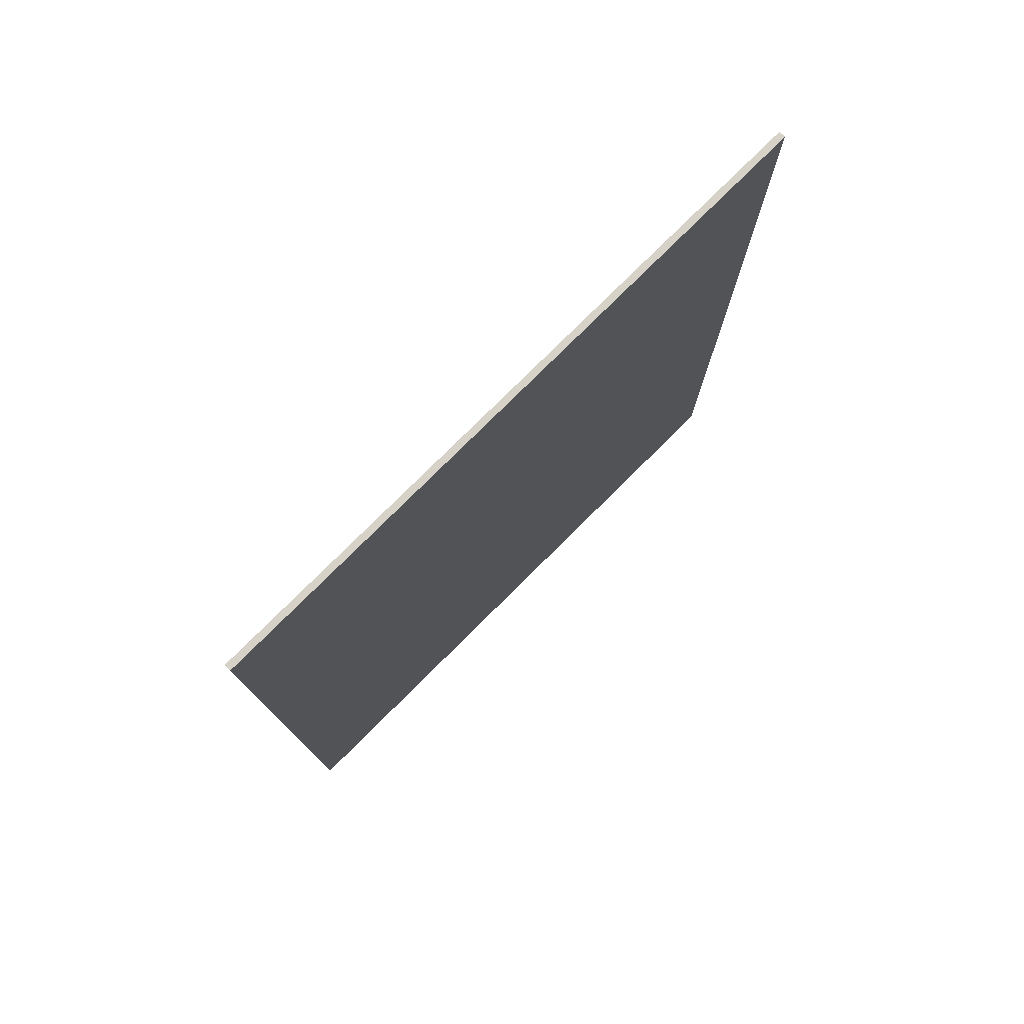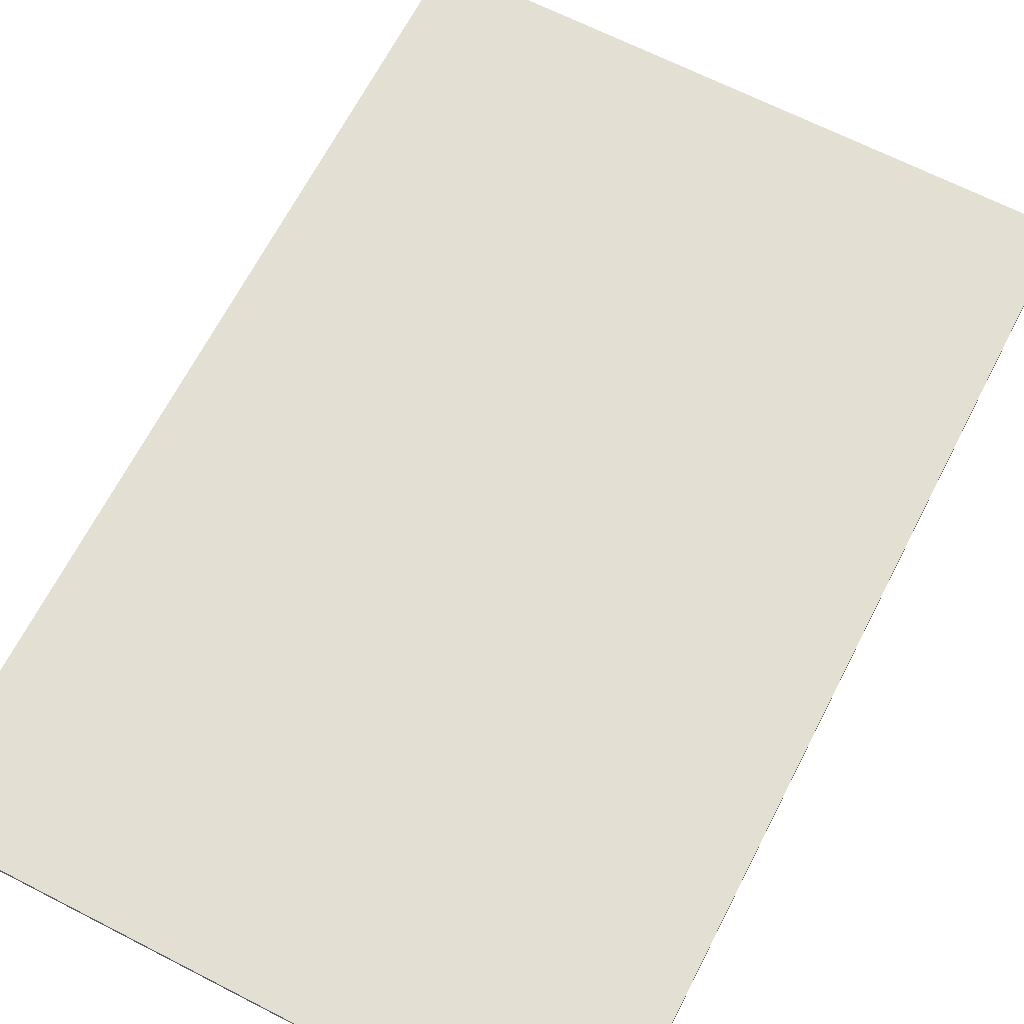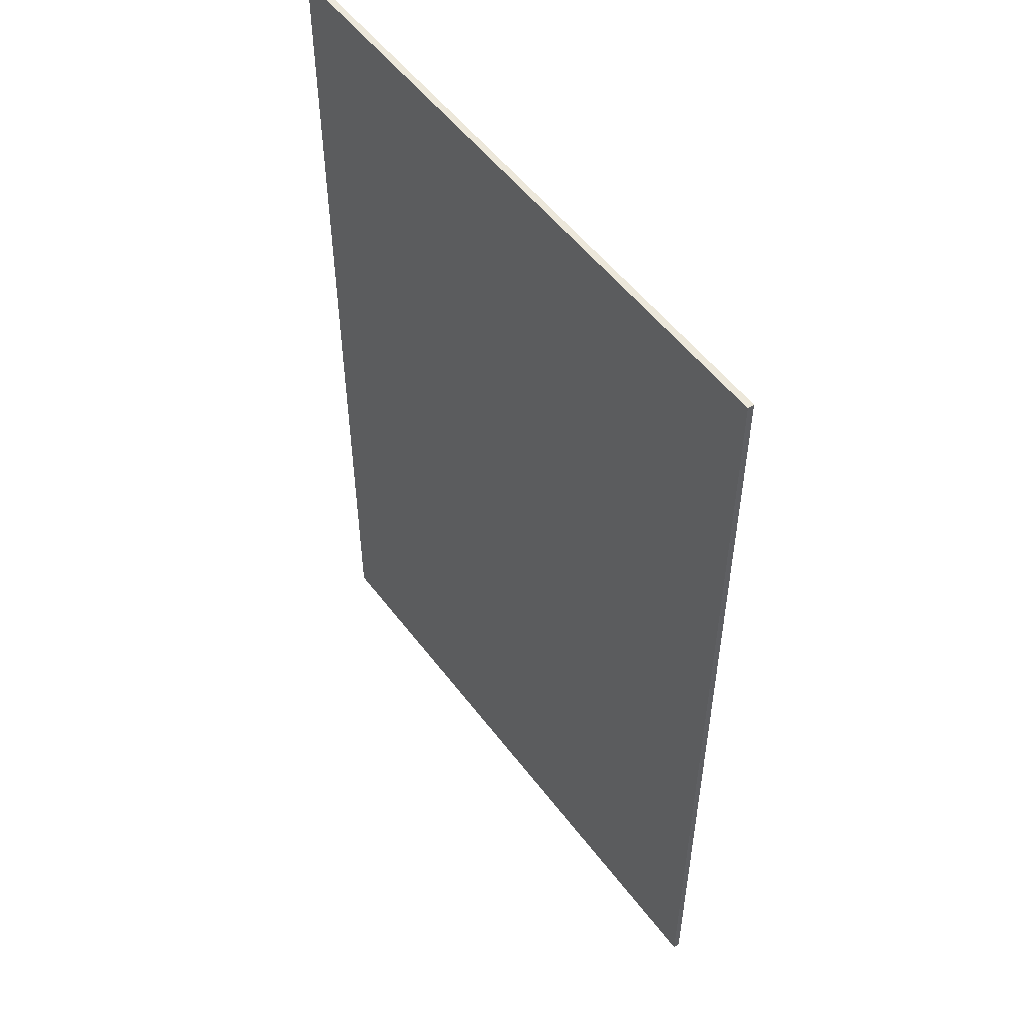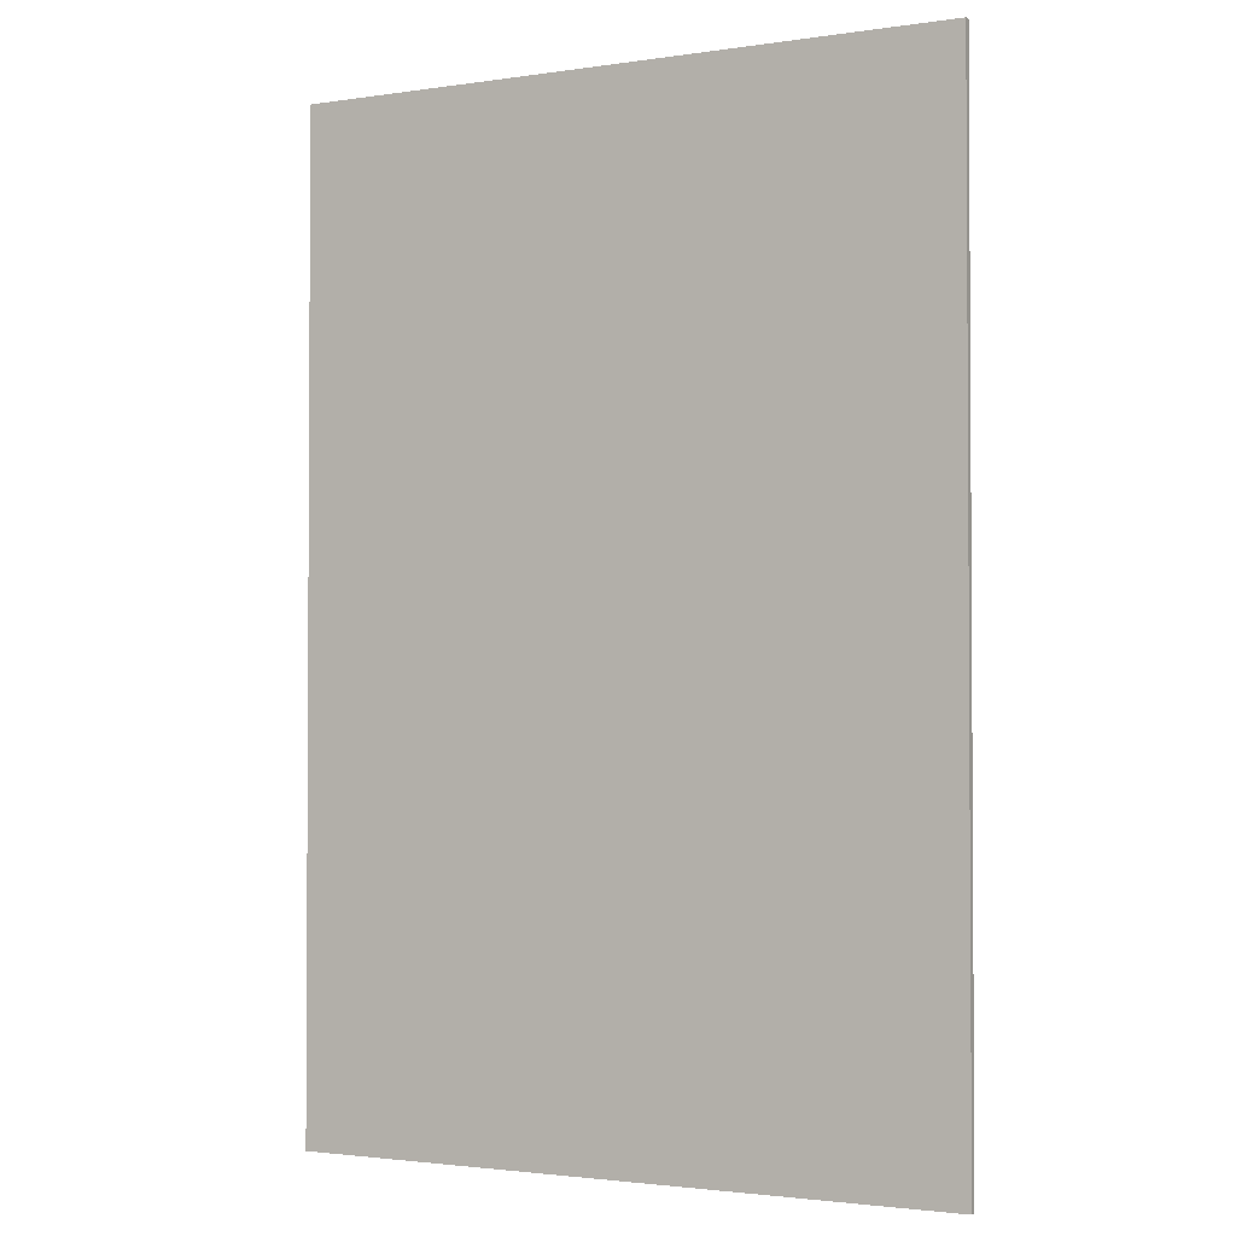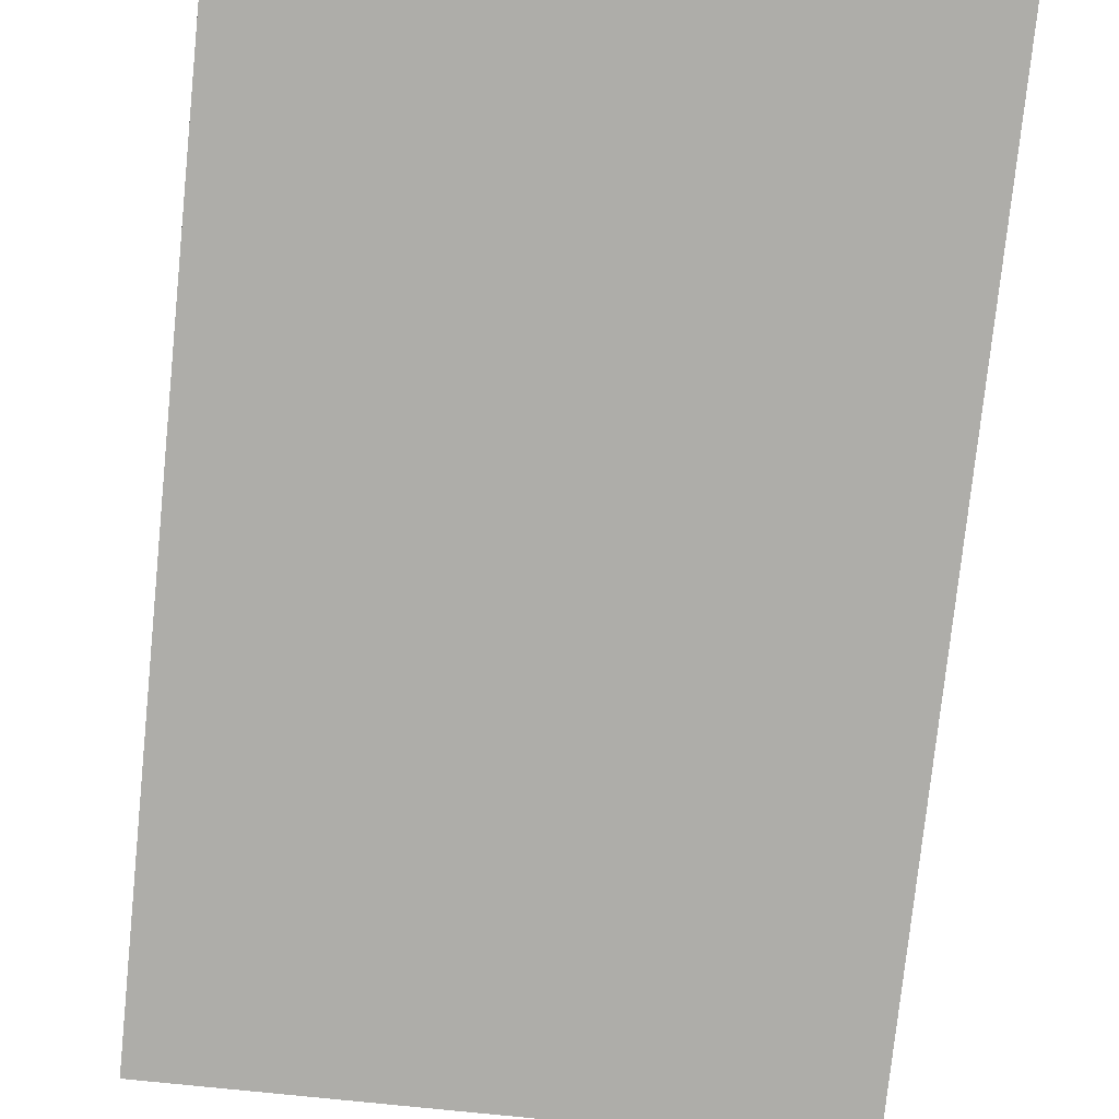
<metadata>
{"format":"obj","ext":"obj","renderer":"f3d","projection":"perspective","resolution":1024,"background":"white","views":[{"elev":78.4,"azim":-44.8,"up":"+Z"},{"elev":66.8,"azim":-152.8,"up":"+Y"},{"elev":52.9,"azim":-126.0,"up":"+Z"},{"elev":-2.1,"azim":-152.0,"up":"+Z"},{"elev":-77.1,"azim":-5.9,"up":"+Y"}]}
</metadata>
<code>
g carpet.020_Plane.125
v -0.4616 0.01 -2.962
v -0.4616 0.01 2.962
v 0.4616 0.01 2.962
v 0.4616 0.01 -2.962
v -1.442 0.01 -3.942
v -1.442 0.01 3.942
v 1.442 0.01 3.942
v 1.442 0.01 -3.942
v -5 -0.09 7.5
v 5 -0.09 7.5
v -5 -0.09 -7.5
v 5 -0.09 -7.5
v -3.991 0.01 -6.491
v -3.991 0.01 6.491
v 3.991 0.01 6.491
v 3.991 0.01 -6.491
v -5 0.01 -7.5
v -5 0.01 7.5
v 5 0.01 7.5
v 5 0.01 -7.5
v -4.667 0.01 -7.167
v -4.667 0.01 7.167
v 4.667 0.01 7.167
v 4.667 0.01 -7.167
v -3.991 0.01 -6.491
v -3.991 0.01 6.491
v 3.991 0.01 6.491
v 3.991 0.01 -6.491
v -4.667 0.01 -7.167
v -4.667 0.01 7.167
v 4.667 0.01 7.167
v 4.667 0.01 -7.167
v -0.4616 0.01 -2.962
v -0.4616 0.01 2.962
v 0.4616 0.01 2.962
v 0.4616 0.01 -2.962
v -1.442 0.01 -3.942
v -1.442 0.01 3.942
v 1.442 0.01 3.942
v 1.442 0.01 -3.942
g carpet.020_Material
f 2 1 5 6
f 3 2 6 7
f 4 3 7 8
f 1 4 8 5
f 9 11 12 10
f 34 35 36 33
f 10 12 20 19
f 11 9 18 17
f 12 11 17 20
f 9 10 19 18
f 22 21 17 18
f 23 22 18 19
f 24 23 19 20
f 21 24 20 17
f 26 25 29 30
f 27 26 30 31
f 28 27 31 32
f 25 28 32 29
f 38 37 13 14
f 39 38 14 15
f 40 39 15 16
f 37 40 16 13

</code>
